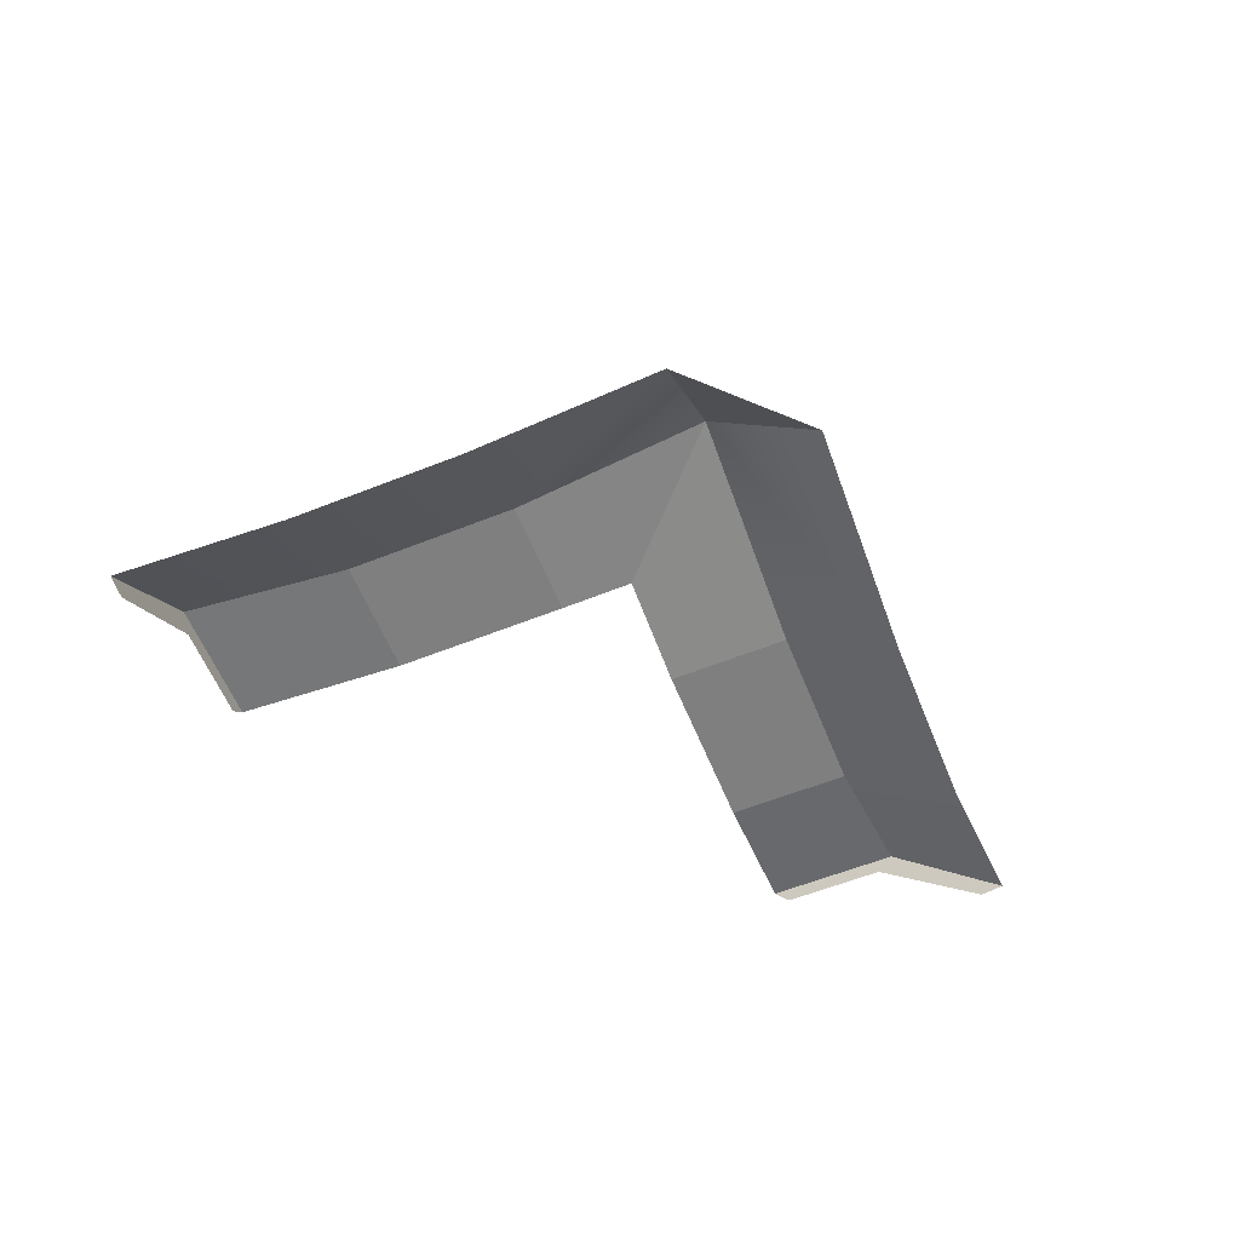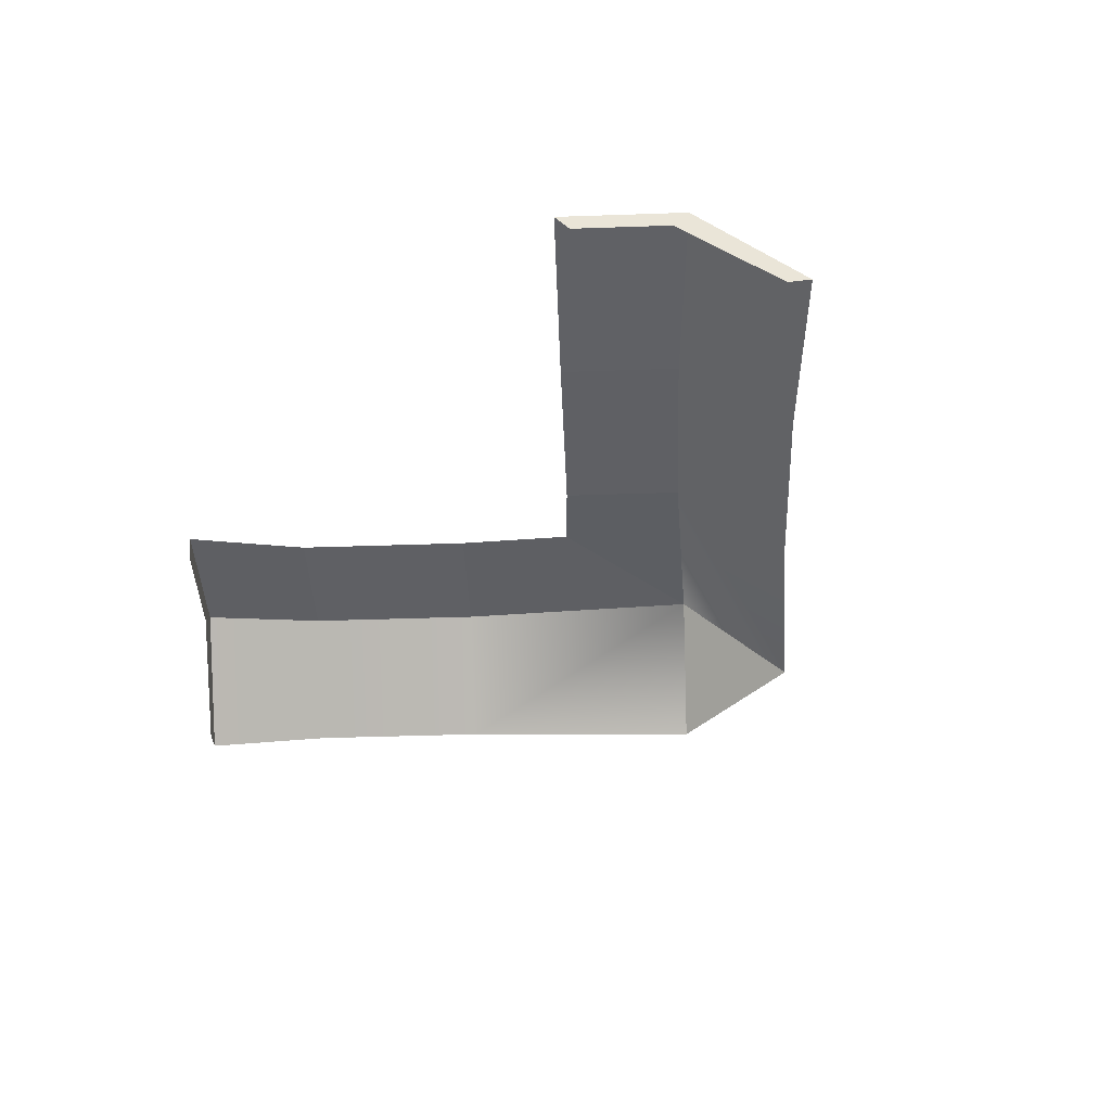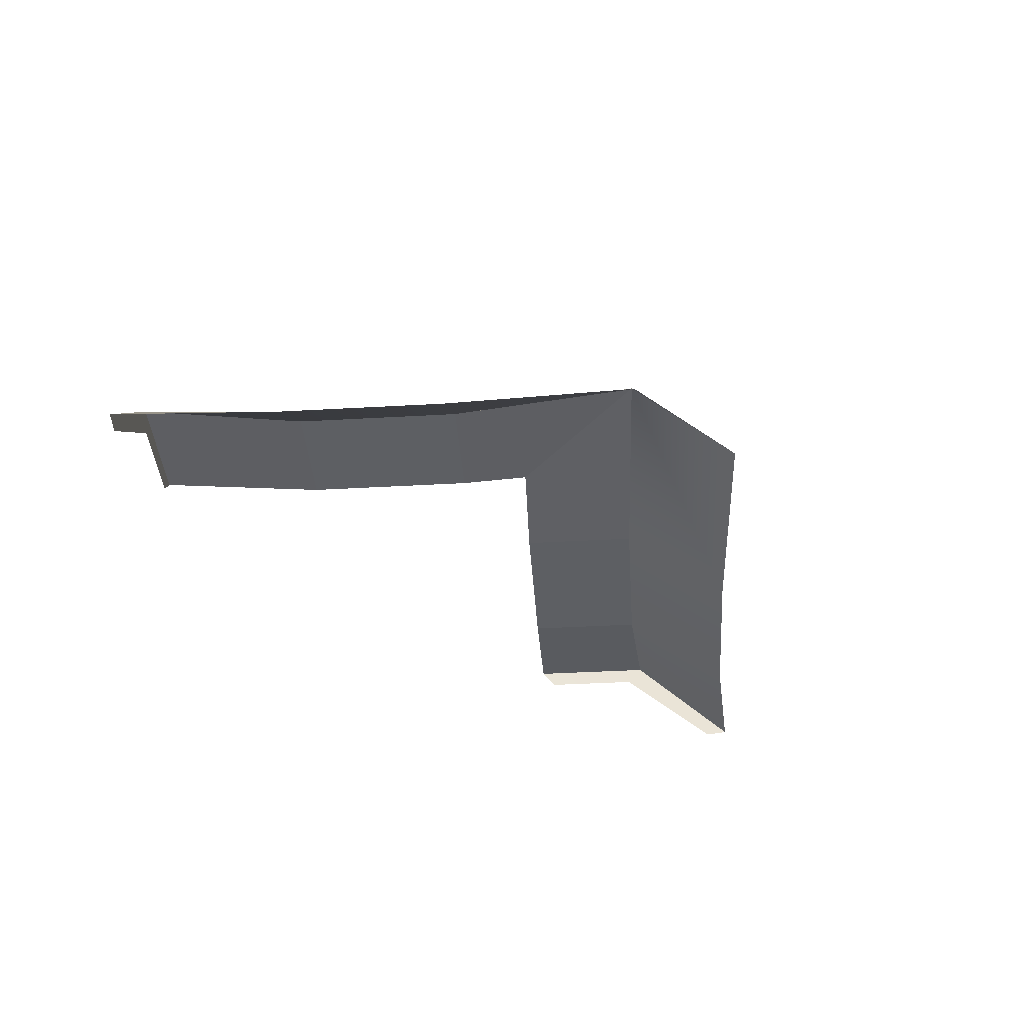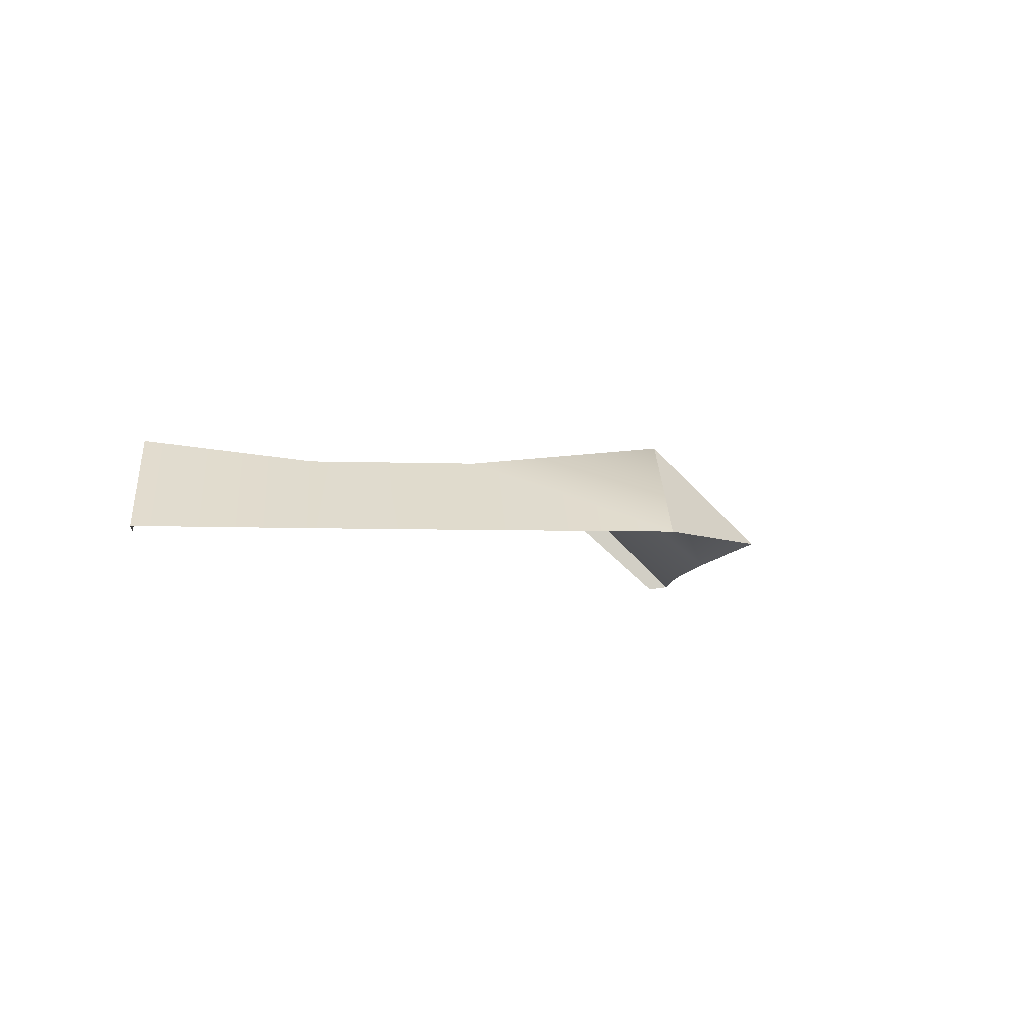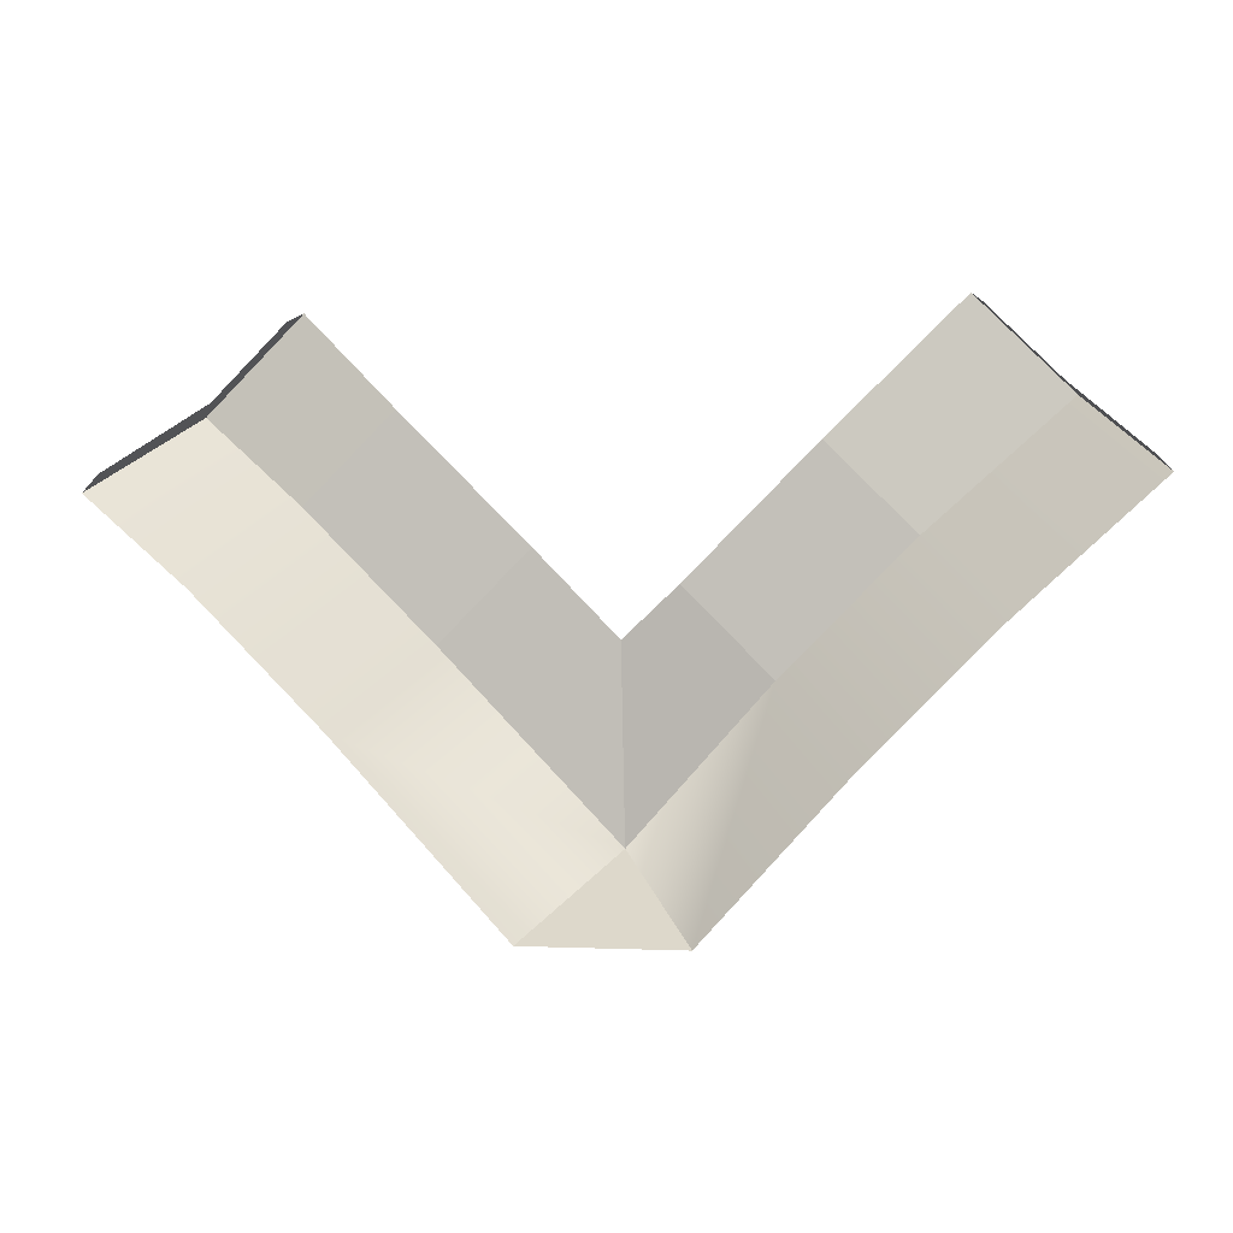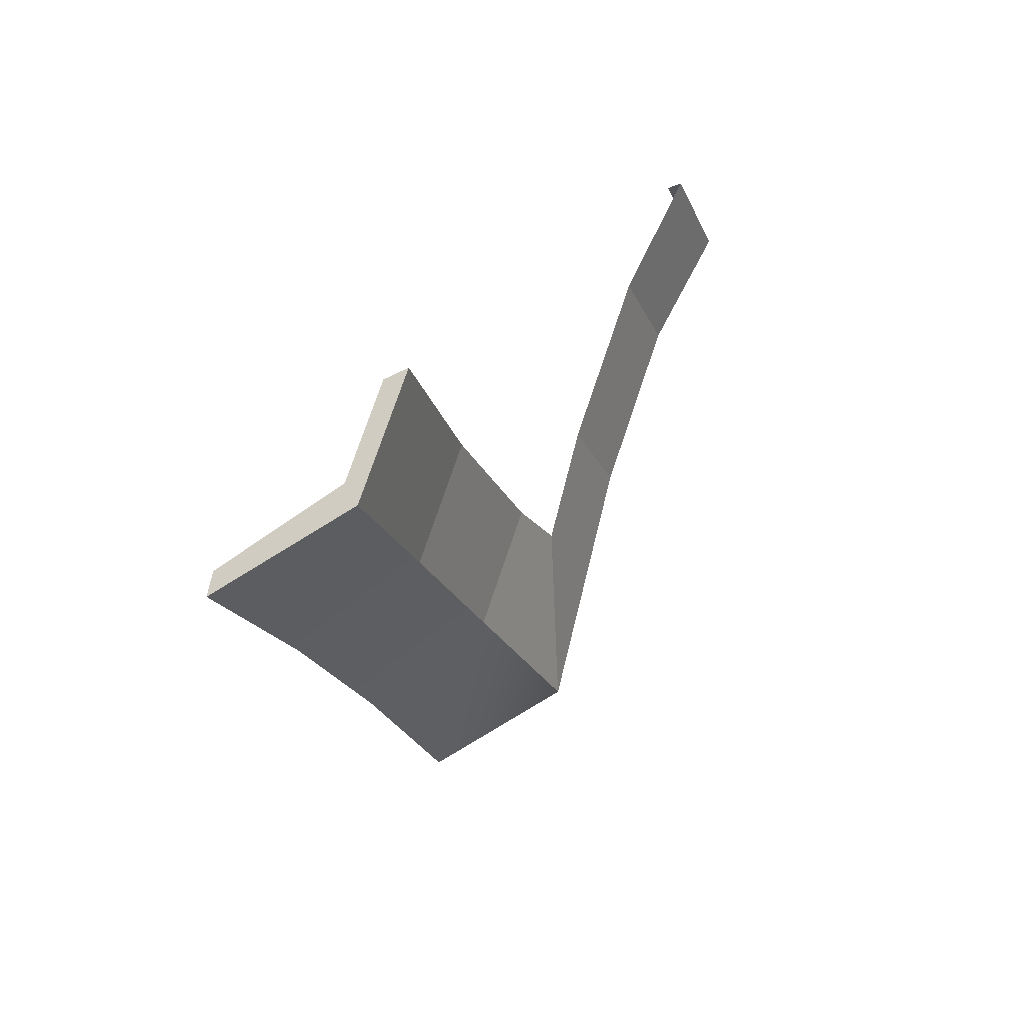
<metadata>
{"format":"obj","ext":"obj","renderer":"f3d","projection":"perspective","resolution":1024,"background":"white","views":[{"elev":-59.9,"azim":-22.9,"up":"+Z"},{"elev":-43.2,"azim":-132.7,"up":"+Z"},{"elev":-40.3,"azim":-41.0,"up":"+Z"},{"elev":-7.4,"azim":-50.1,"up":"+Z"},{"elev":-1.4,"azim":-169.5,"up":"+Y"},{"elev":26.1,"azim":-63.2,"up":"+Y"}]}
</metadata>
<code>
g Box1633
v -0.3125 -0.8095 1.742
v 0.5333 -0.08068 1.9
v 1.188 -0.7361 0.9885
v 0.3446 -1.469 0.9942
v -1.392 -1.889 1.742
v -0.7337 -2.548 0.9942
v -2.837 -3.44 1.9
v -2.172 -4.095 0.9885
v 1.049 -0.596 0.9636
v 1.188 -0.7361 0.9885
v 0.5333 -0.08068 1.9
v 0.4344 0.01825 1.735
v -0.2725 0.7252 1.9
v -0.182 0.6347 1.735
v -2.821 -1.848 1.81
v -2.142 -1.138 1.742
v -1.392 -1.889 1.742
v -2.837 -3.44 1.9
v -2.142 -1.138 1.742
v -1.063 -0.05901 1.742
v -0.3125 -0.8095 1.742
v -1.392 -1.889 1.742
v -1.063 -0.05901 1.742
v -0.2725 0.7252 1.9
v 0.5333 -0.08068 1.9
v -0.3125 -0.8095 1.742
v -4.012 -2.157 1.742
v -2.837 -3.44 1.9
v -3.494 -4.102 0.9885
v -4.672 -2.814 0.9942
v -5.091 -1.078 1.742
v -5.75 -1.736 0.9942
v -6.247 -0.039 1.9
v -6.902 -0.6944 0.9885
v -6.763 -0.5543 0.9636
v -6.148 0.05993 1.735
v -6.247 -0.039 1.9
v -6.902 -0.6944 0.9885
v -5.555 0.6536 1.735
v -5.464 0.7441 1.9
v -5.464 0.7441 1.9
v -4.363 -0.3505 1.742
v -5.091 -1.078 1.742
v -6.247 -0.039 1.9
v -4.363 -0.3505 1.742
v -3.284 -1.43 1.742
v -4.012 -2.157 1.742
v -5.091 -1.078 1.742
v -3.284 -1.43 1.742
v -2.821 -1.848 1.81
v -2.837 -3.44 1.9
v -4.012 -2.157 1.742
v -2.172 -4.095 0.9885
v -3.494 -4.102 0.9885
v -2.837 -3.44 1.9
g Box1633_0
f 3 2 1
f 4 3 1
f 4 1 5
f 6 4 5
f 6 5 7
f 8 6 7
f 11 10 9
f 12 11 9
f 11 12 13
f 12 14 13
f 17 16 15
f 18 17 15
f 21 20 19
f 22 21 19
f 25 24 23
f 26 25 23
f 29 28 27
f 30 29 27
f 30 27 31
f 32 30 31
f 32 31 33
f 34 32 33
f 37 36 35
f 38 37 35
f 36 37 39
f 37 40 39
f 43 42 41
f 44 43 41
f 47 46 45
f 48 47 45
f 51 50 49
f 52 51 49
f 55 54 53

</code>
